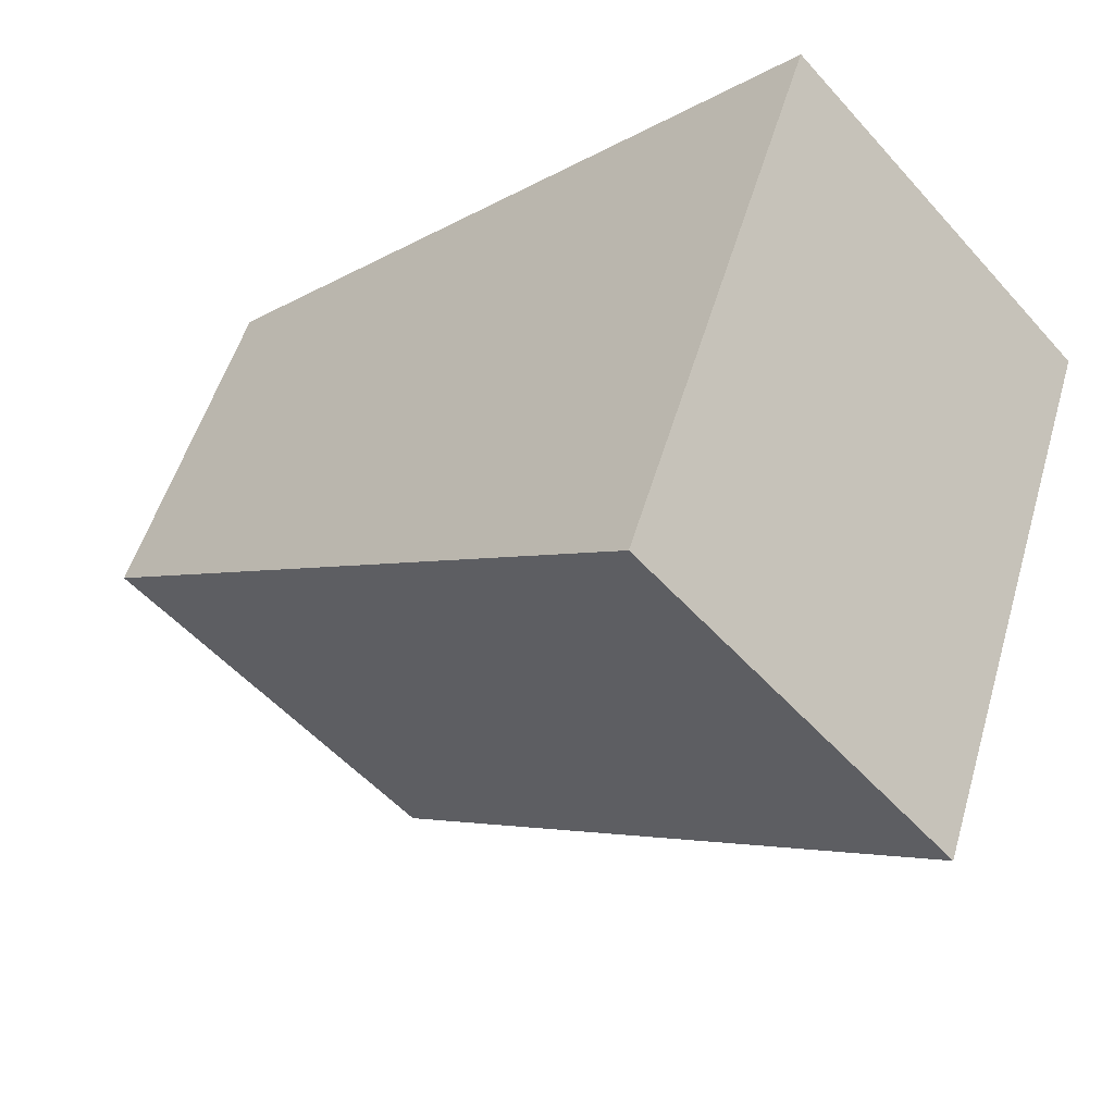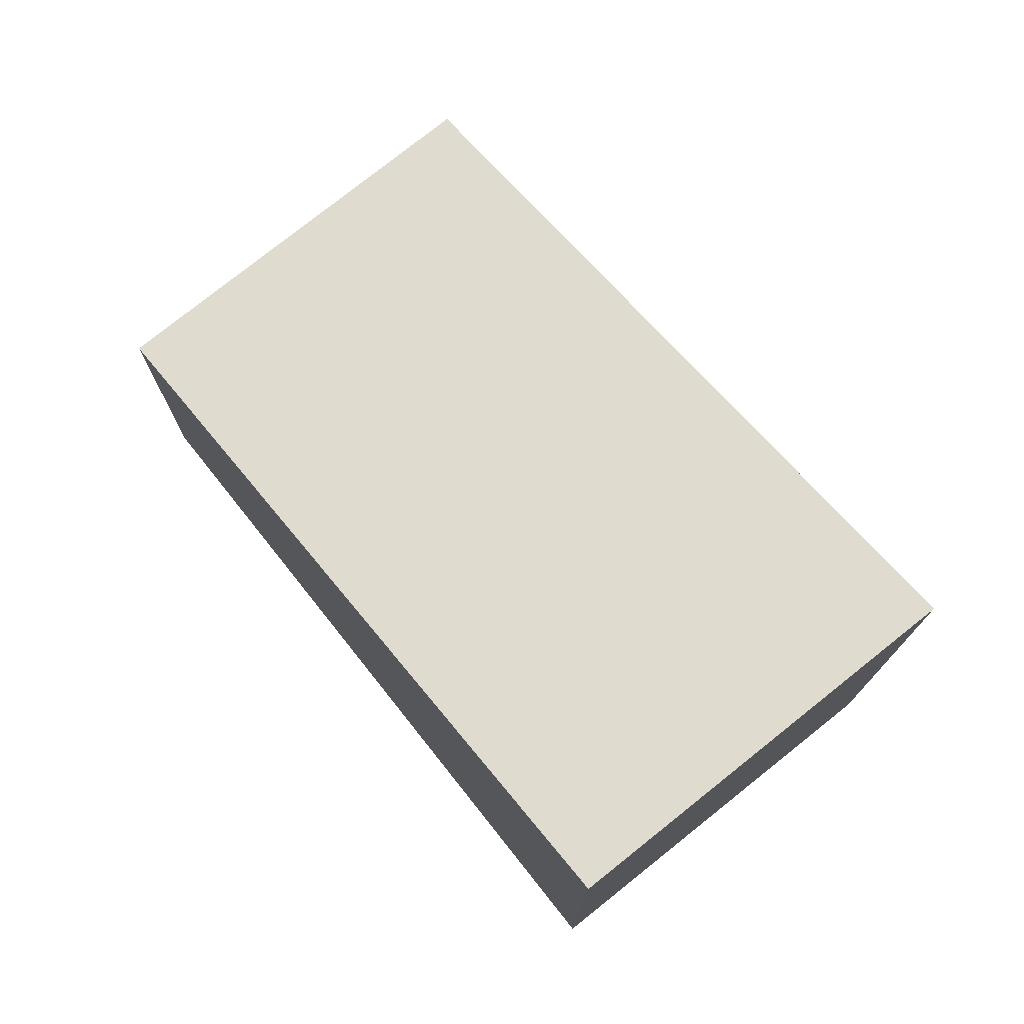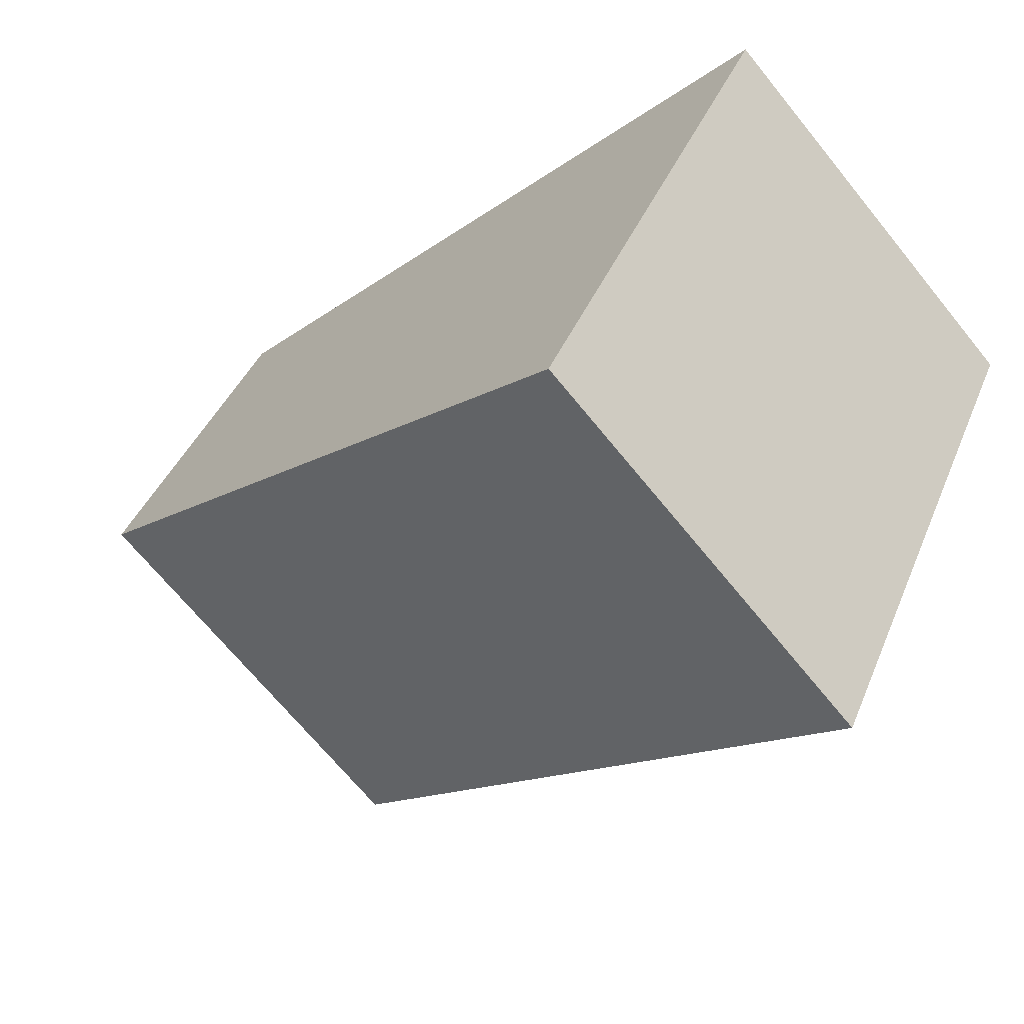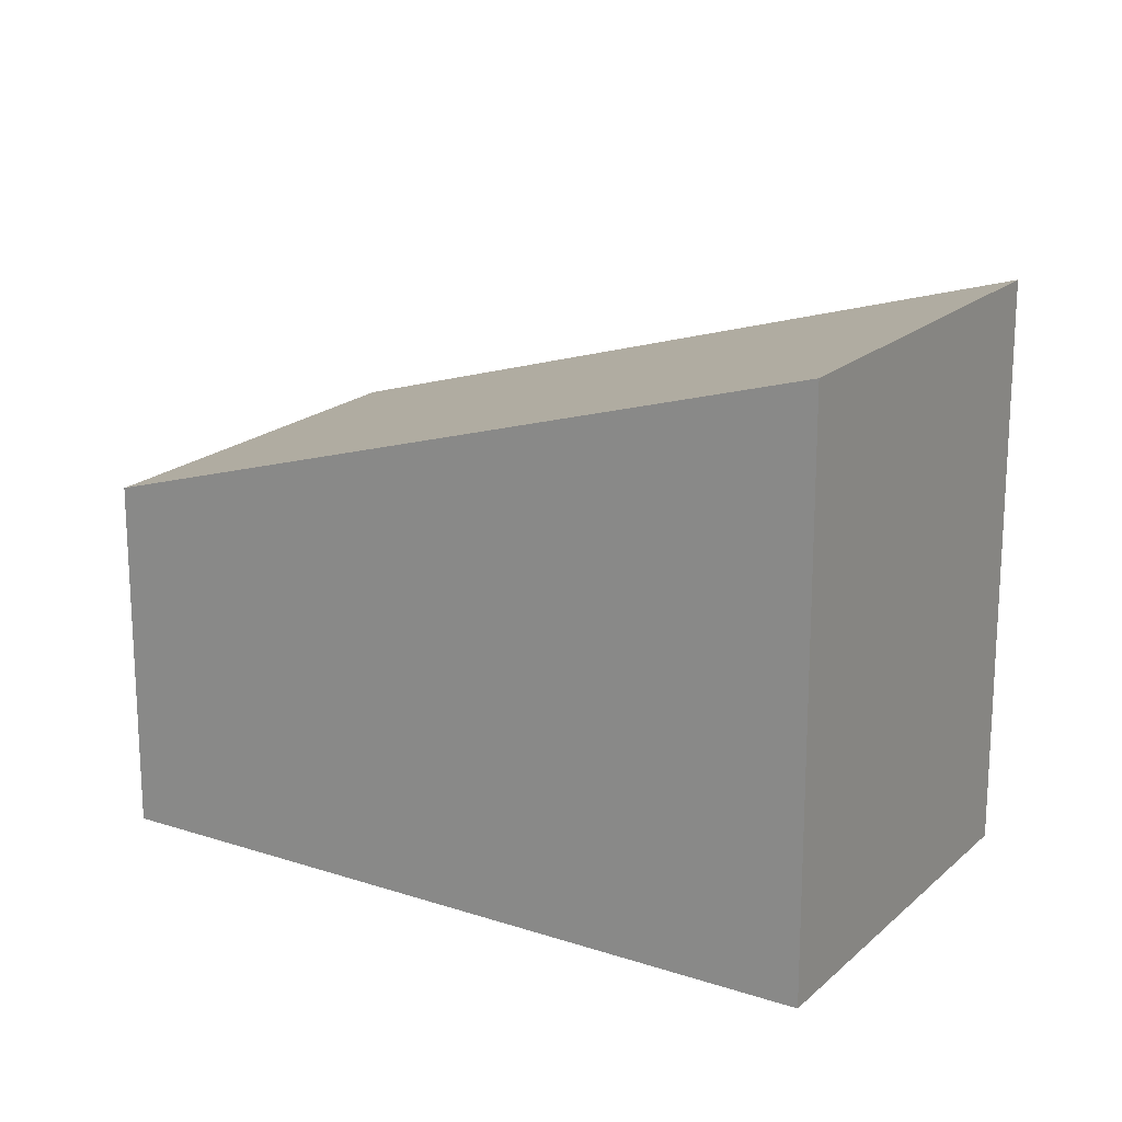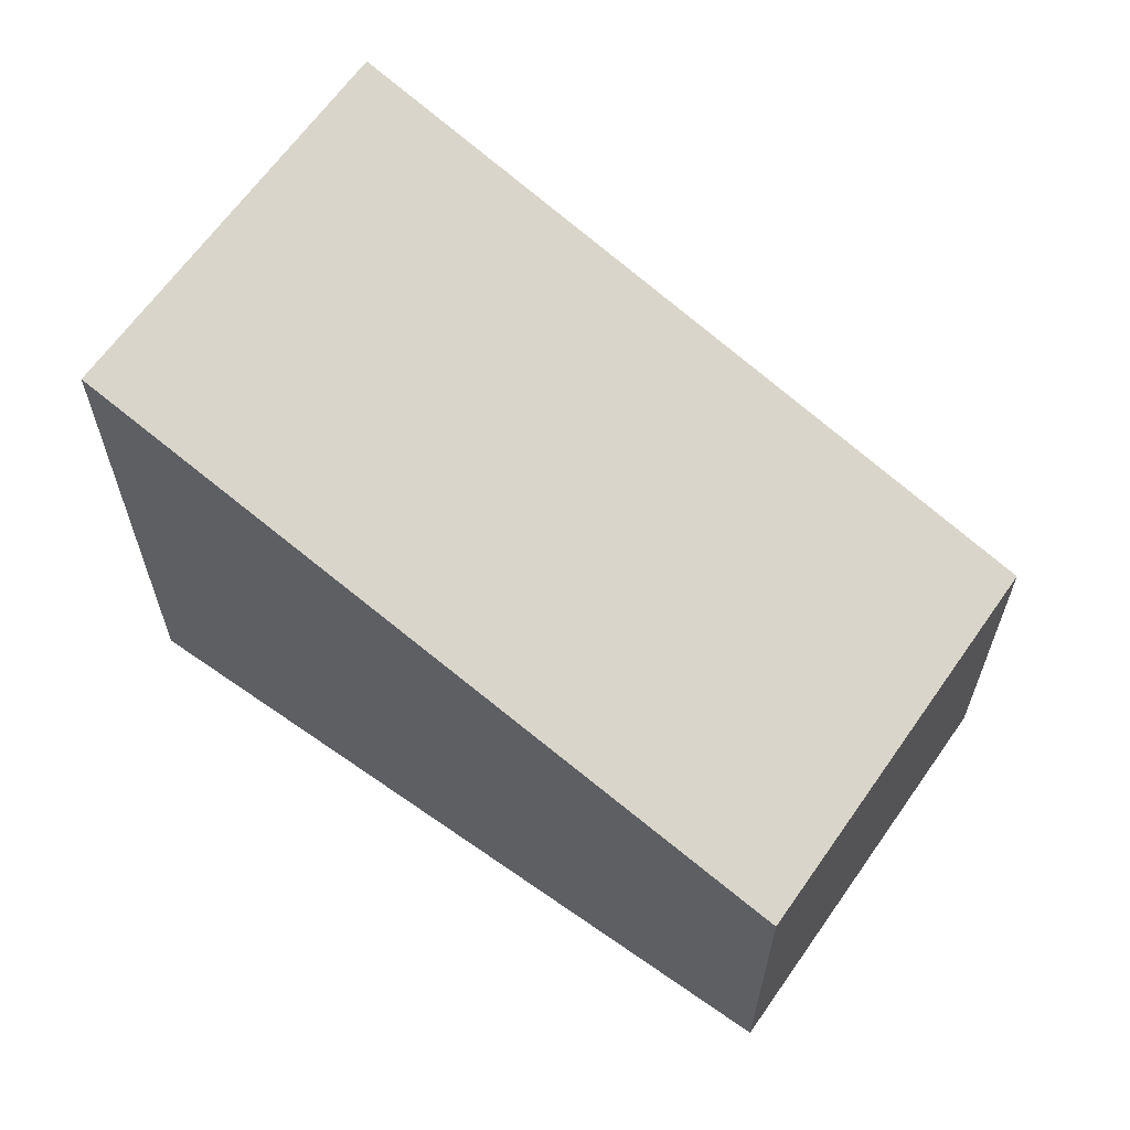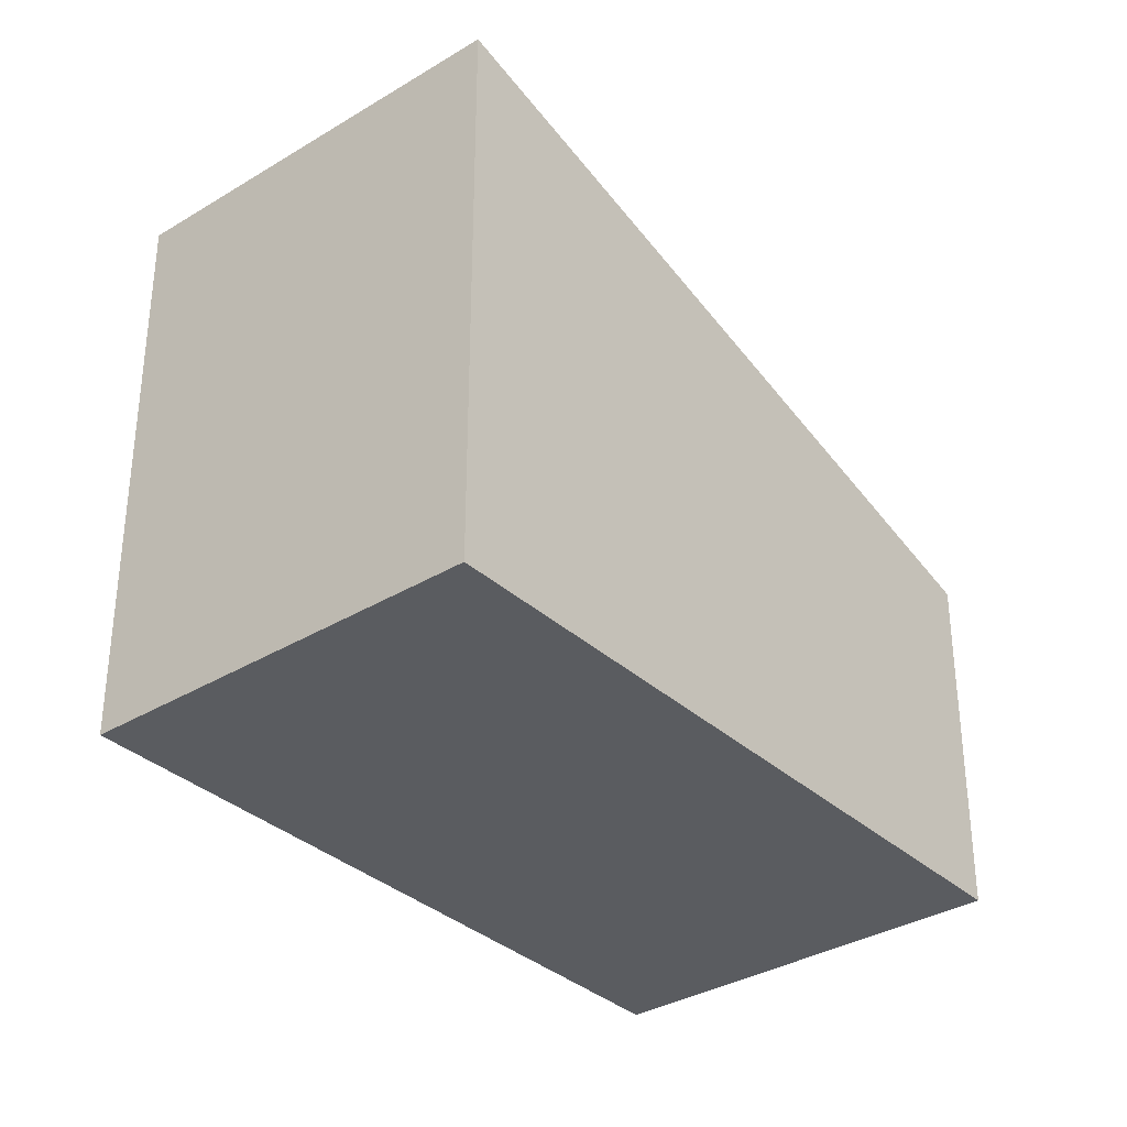
<metadata>
{"format":"obj","ext":"obj","renderer":"f3d","projection":"perspective","resolution":1024,"background":"white","views":[{"elev":51.8,"azim":-163.9,"up":"+Z"},{"elev":76.3,"azim":-86.4,"up":"+Y"},{"elev":39.0,"azim":-159.6,"up":"+Z"},{"elev":19.1,"azim":-106.0,"up":"+Y"},{"elev":64.6,"azim":77.3,"up":"+Y"},{"elev":-34.3,"azim":-8.4,"up":"+Y"}]}
</metadata>
<code>
v  6.193 3.953 -5.594
v  3.128 6.374 3.449
v  9.332 3.949 -2.156
v  0 6.374 3.903e-16
v  6.193 3.425e-16 -5.594
v  9.332 1.32e-16 -2.156
v  0 0 0
v  3.128 -2.112e-16 3.449
g defaultobject
f 1 2 3
f 2 1 4
f 3 5 1
f 5 3 6
f 1 7 4
f 7 1 5
f 7 2 4
f 2 7 8
f 8 3 2
f 3 8 6
f 8 5 6
f 5 8 7

</code>
